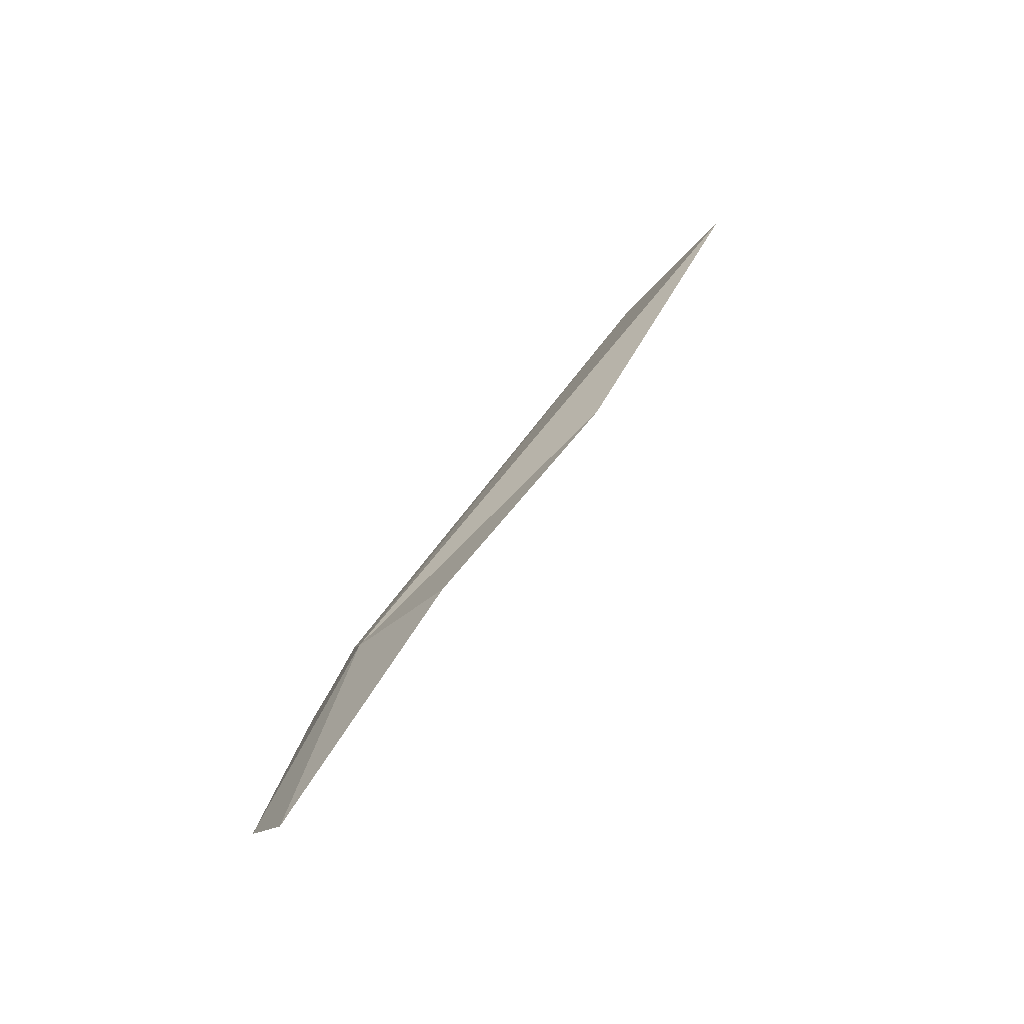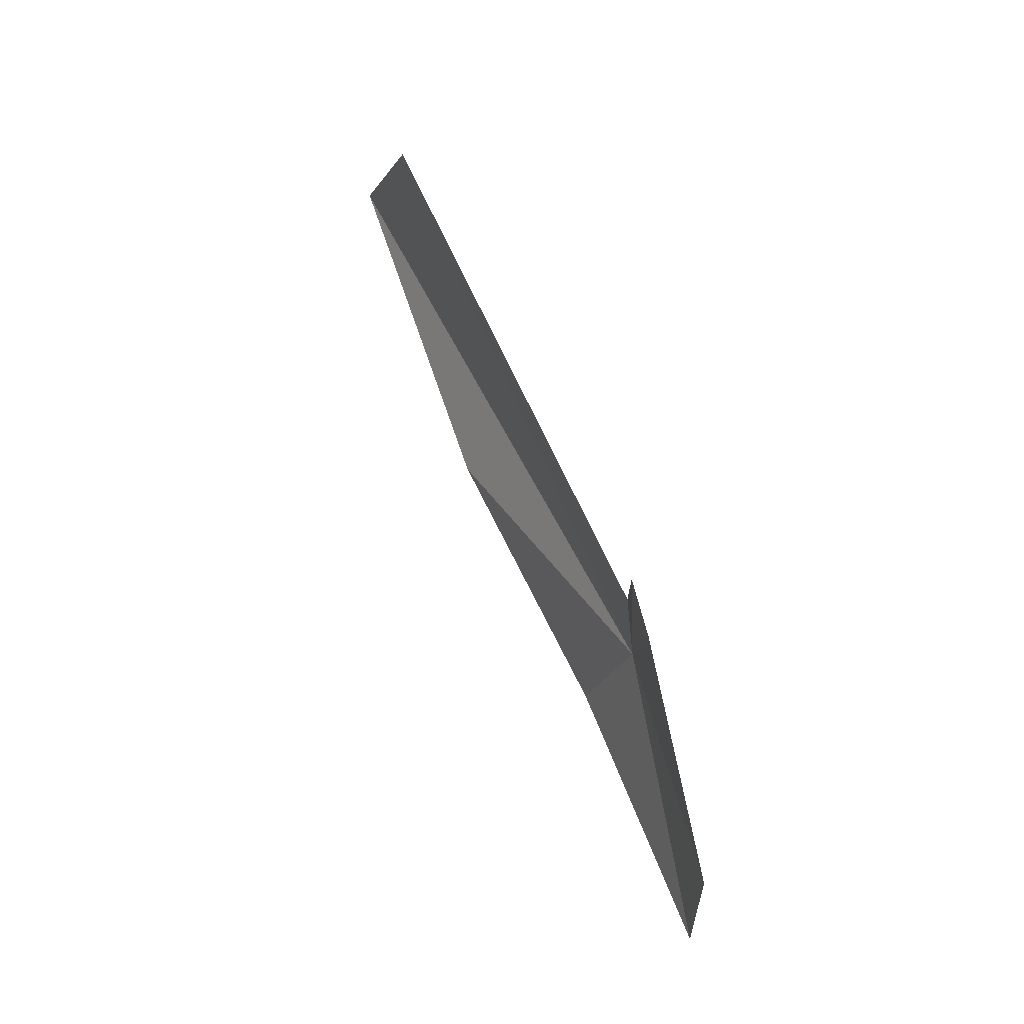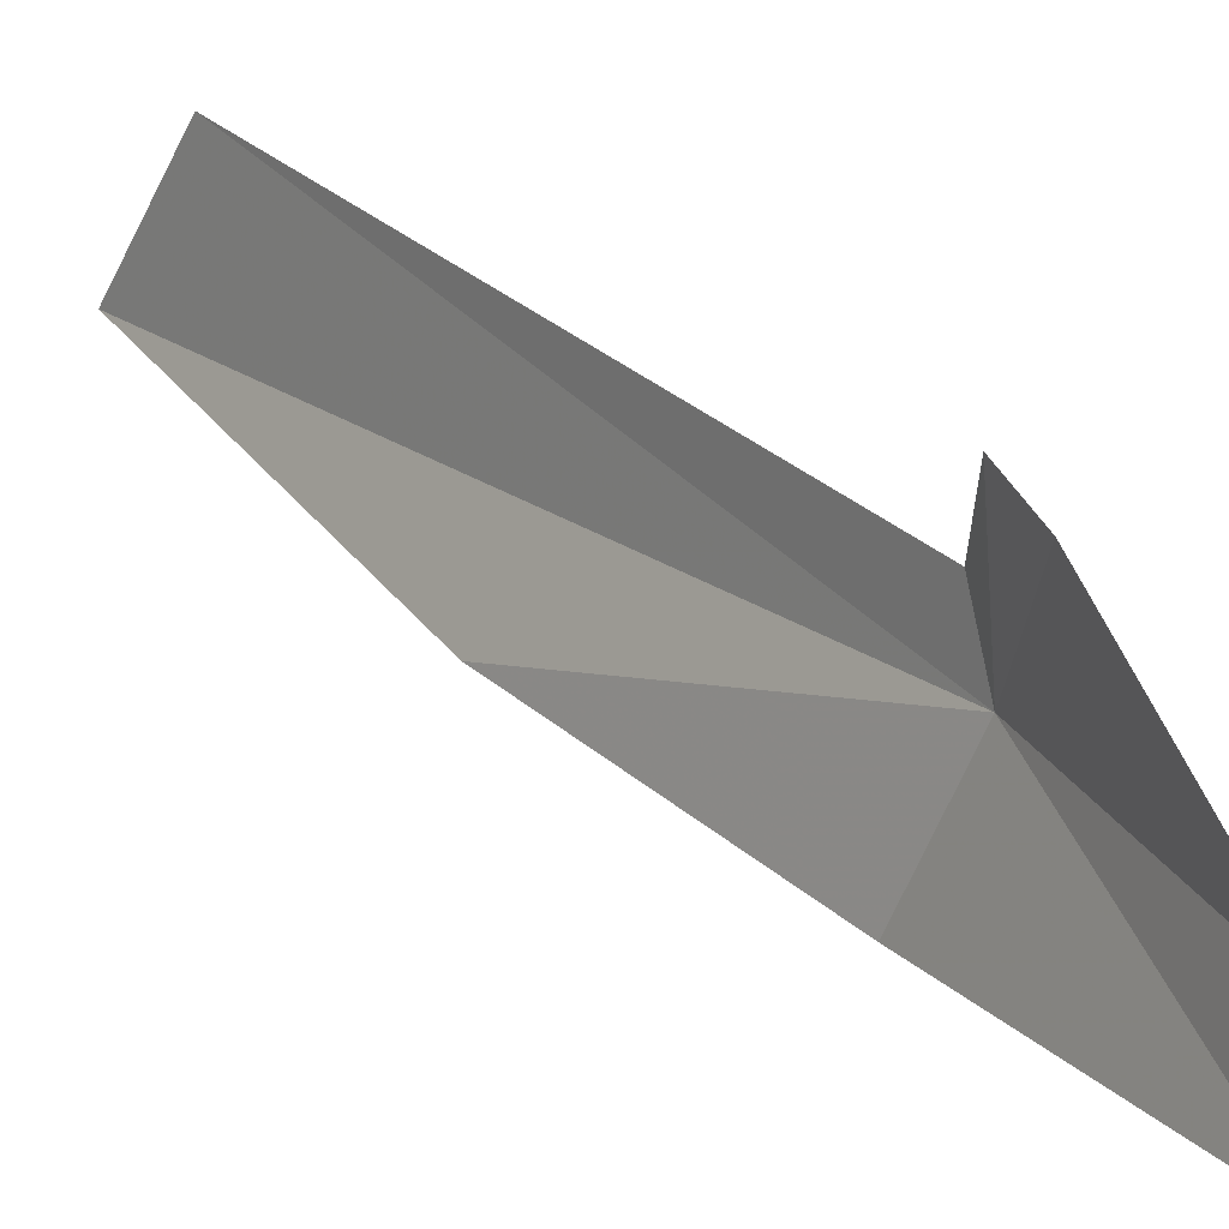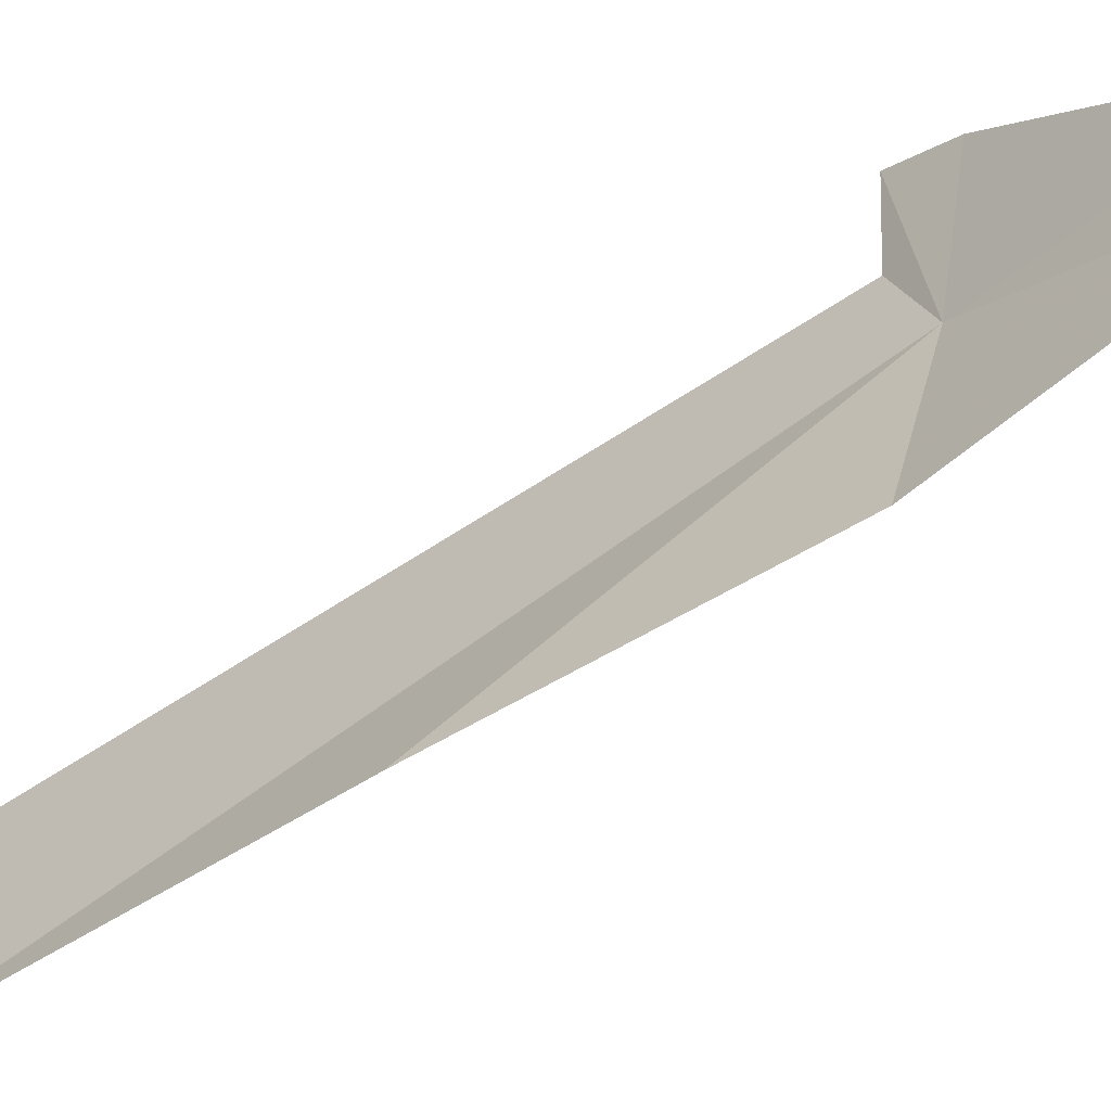
<metadata>
{"format":"obj","ext":"obj","renderer":"f3d","projection":"perspective","resolution":1024,"background":"white","views":[{"elev":-56.7,"azim":-18.2,"up":"+Z"},{"elev":-11.5,"azim":-174.2,"up":"+Z"},{"elev":50.7,"azim":167.4,"up":"+Y"},{"elev":-17.2,"azim":150.8,"up":"+Y"}]}
</metadata>
<code>
v -25.97 25.02 -7.388
v -25.93 25.69 -6.602
v -21.74 22.51 2.311
v -20.69 20.13 2.446
v -22.88 21.74 -3.535
v -25.1 23.19 -7.865
v -26.04 26.71 -6.452
v -26.28 26.76 -7.335
v -27.05 26.19 -11.01
v -26.81 25.14 -11.85
f 1 3 2
f 1 5 4
f 1 6 5
f 1 7 8
f 1 8 9
f 1 9 10
f 1 2 7
f 1 10 6
f 1 4 3

</code>
